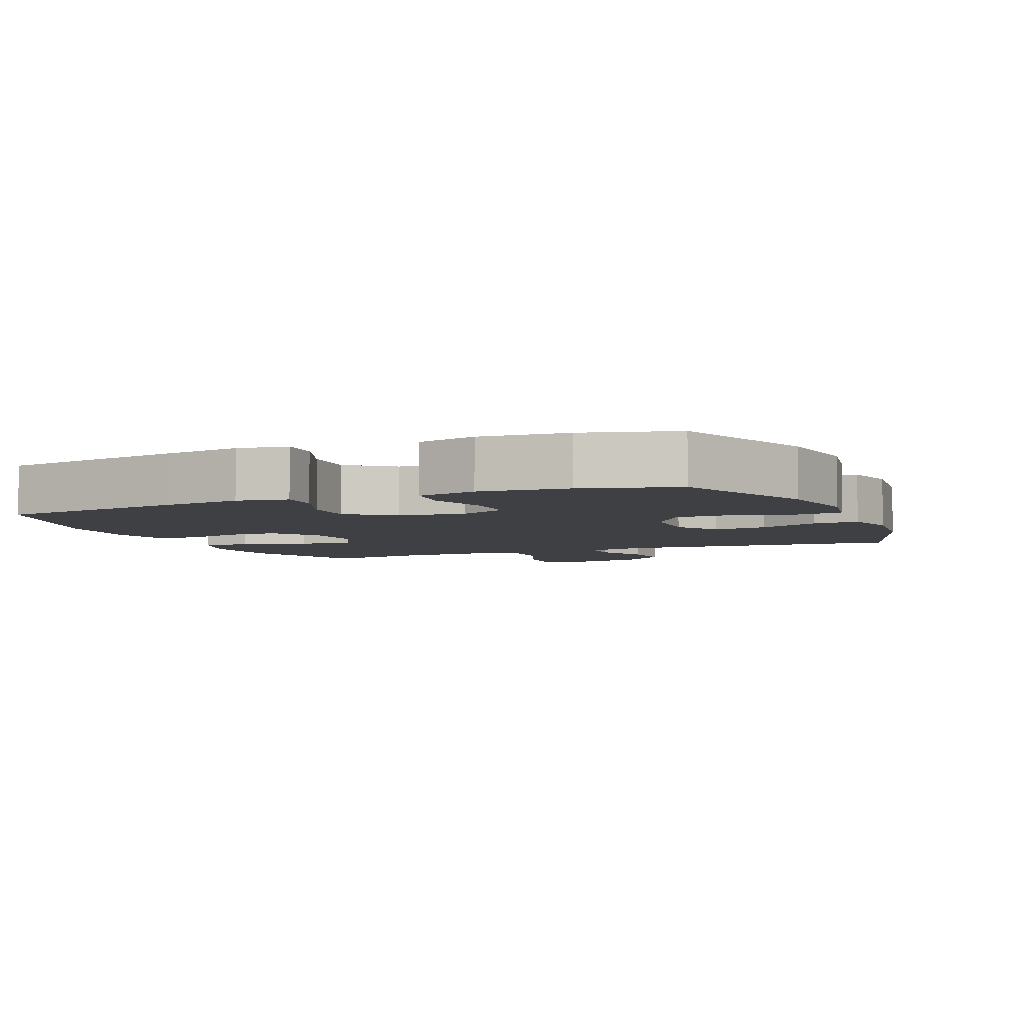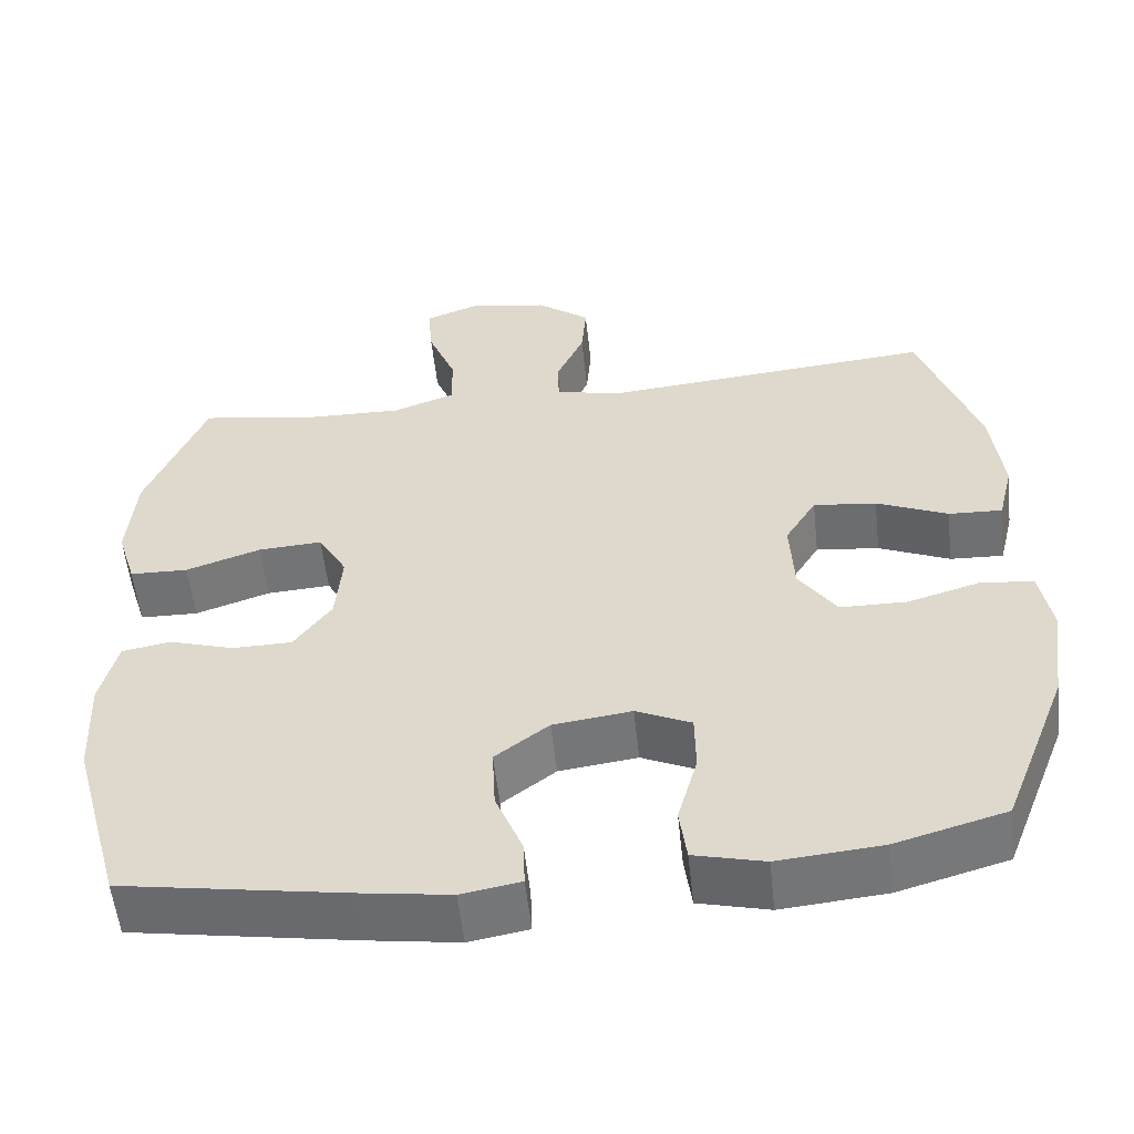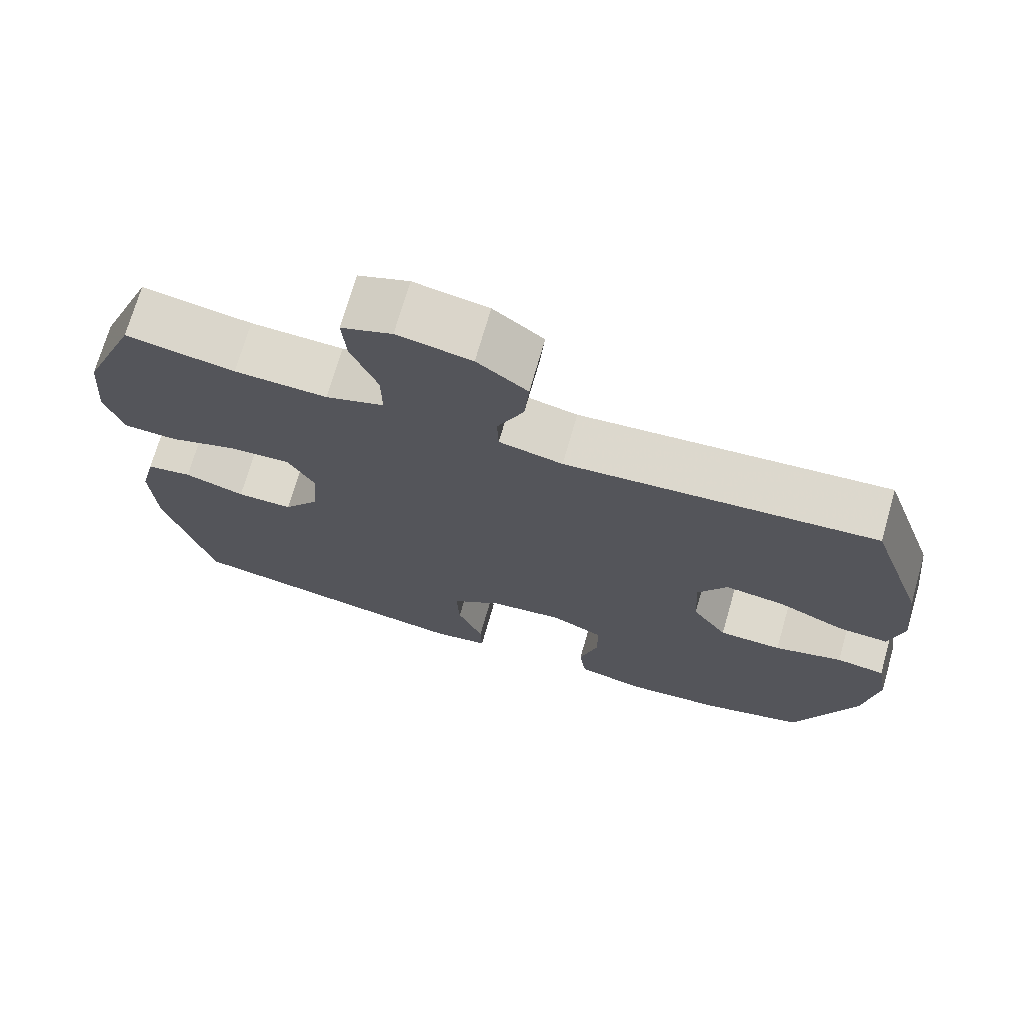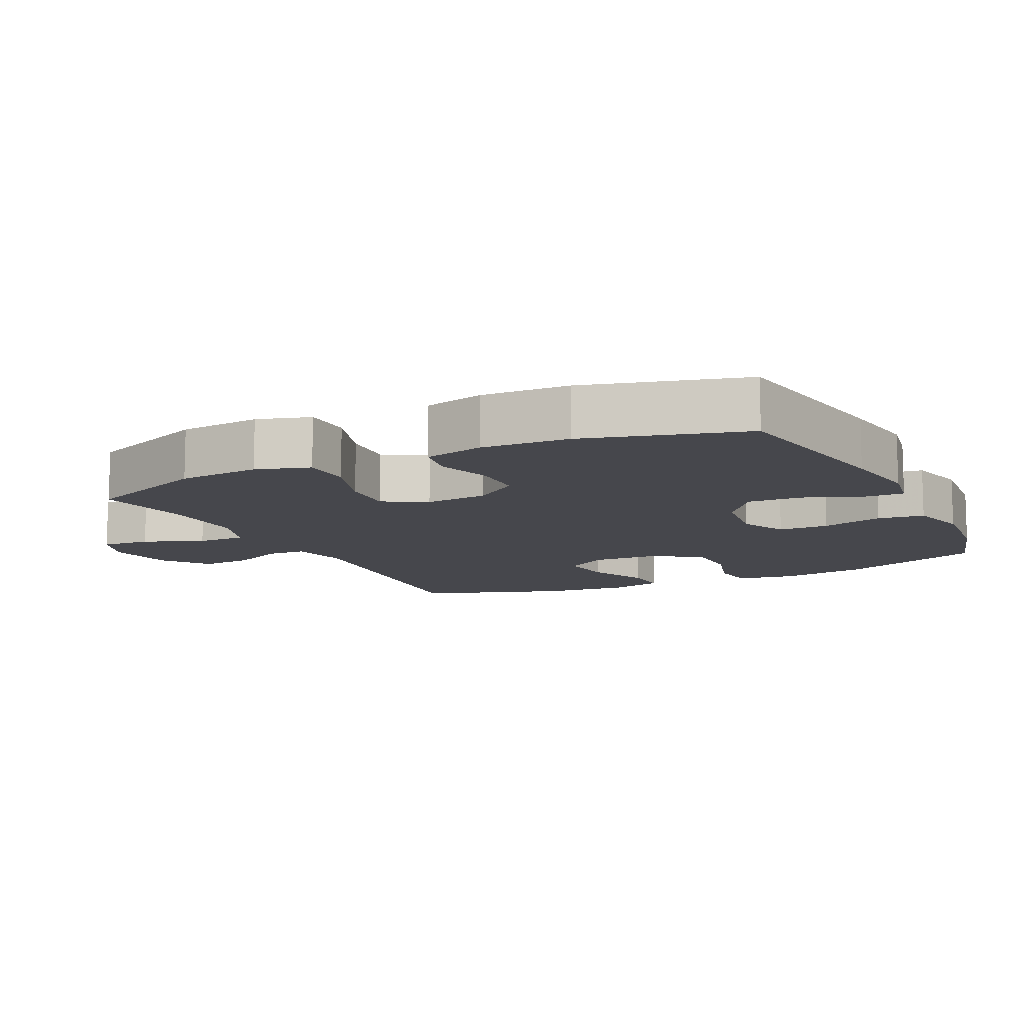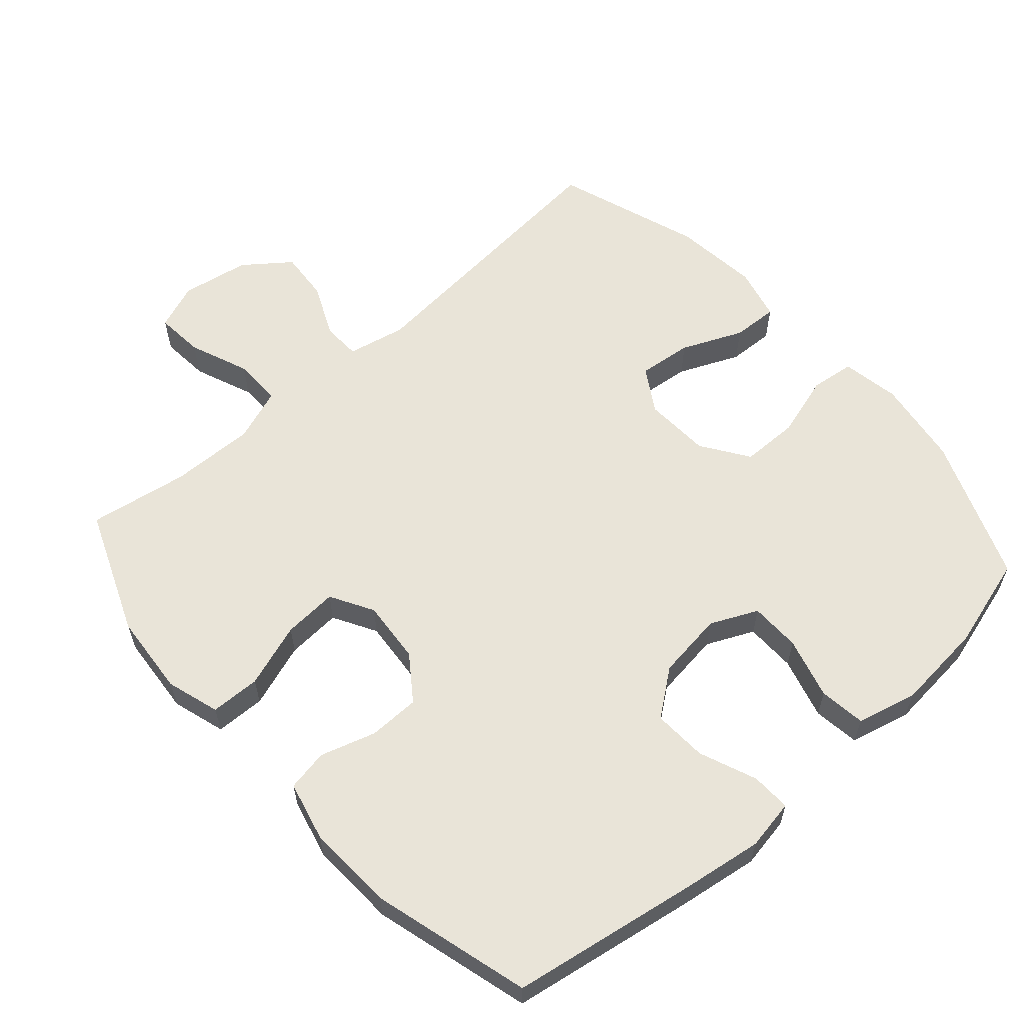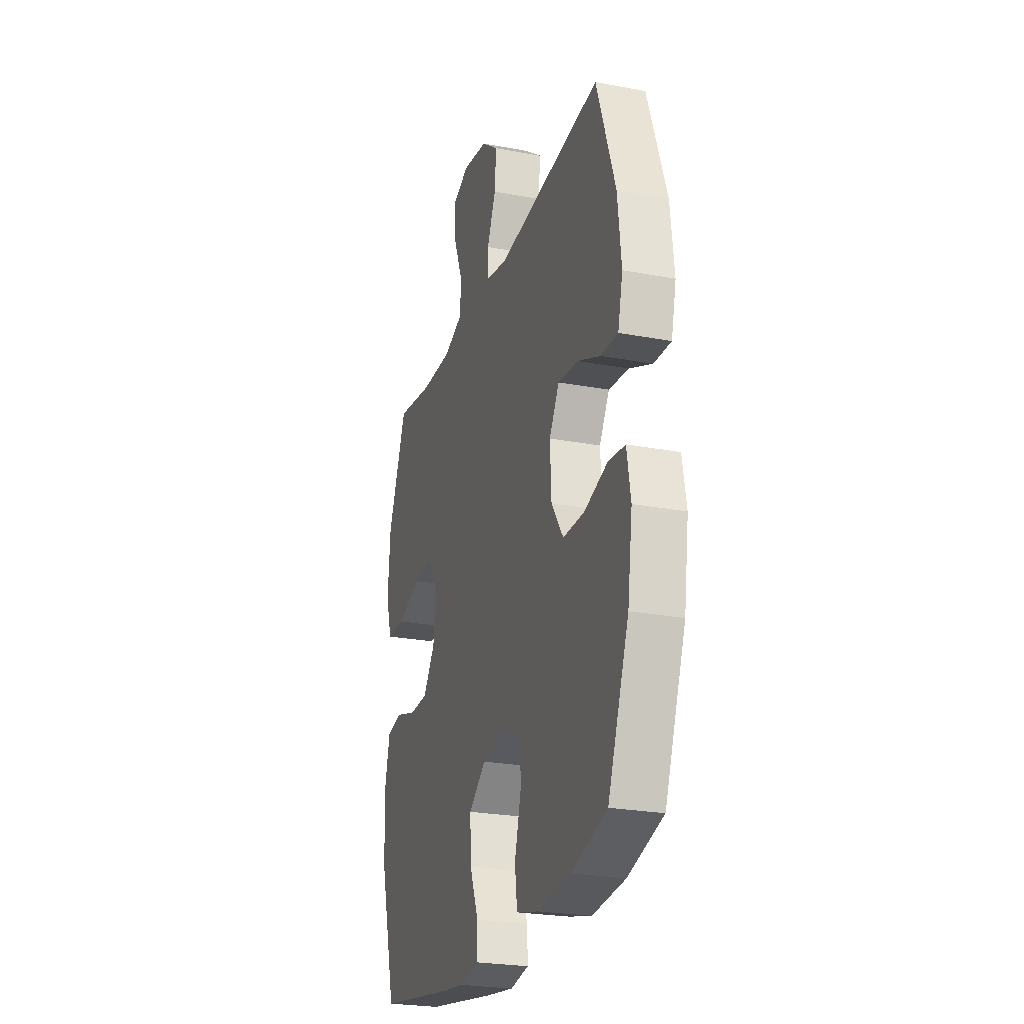
<metadata>
{"format":"obj","ext":"obj","renderer":"f3d","projection":"perspective","resolution":1024,"background":"white","views":[{"elev":-5.1,"azim":-156.9,"up":"+Y"},{"elev":-55.5,"azim":-173.8,"up":"+Z"},{"elev":71.9,"azim":-163.9,"up":"+Z"},{"elev":-10.9,"azim":116.1,"up":"+Y"},{"elev":59.9,"azim":138.5,"up":"+Y"},{"elev":-24.9,"azim":-107.0,"up":"+Z"}]}
</metadata>
<code>
v 0.5 0.07 0.5
v 0.574 0.07 0.317
v 0.584 0.07 0.197
v 0.56 0.07 0.119
v 0.487 0.07 0.117
v 0.393 0.07 0.149
v 0.313 0.07 0.154
v 0.277 0.07 0.091
v 0.285 0.07 -0.001
v 0.332 0.07 -0.066
v 0.407 0.07 -0.067
v 0.488 0.07 -0.042
v 0.549 0.07 -0.053
v 0.57 0.07 -0.14
v 0.564 0.07 -0.268
v 0.5 0.07 -0.5
v 0.224 0.07 -0.546
v 0.108 0.07 -0.563
v 0.034 0.07 -0.55
v 0.036 0.07 -0.492
v 0.07 0.07 -0.408
v 0.074 0.07 -0.329
v 0.007 0.07 -0.278
v -0.091 0.07 -0.265
v -0.16 0.07 -0.297
v -0.161 0.07 -0.371
v -0.136 0.07 -0.461
v -0.145 0.07 -0.529
v -0.233 0.07 -0.551
v -0.363 0.07 -0.539
v -0.5 0.07 -0.5
v -0.582 0.07 -0.289
v -0.601 0.07 -0.161
v -0.586 0.07 -0.076
v -0.521 0.07 -0.068
v -0.43 0.07 -0.095
v -0.346 0.07 -0.094
v -0.299 0.07 -0.025
v -0.294 0.07 0.072
v -0.333 0.07 0.136
v -0.412 0.07 0.127
v -0.501 0.07 0.088
v -0.568 0.07 0.085
v -0.587 0.07 0.163
v -0.573 0.07 0.287
v -0.5 0.07 0.5
v -0.086 0.07 0.463
v -0.001 0.07 0.481
v 0.001 0.07 0.537
v -0.034 0.07 0.614
v -0.04 0.07 0.688
v 0.027 0.07 0.739
v 0.126 0.07 0.756
v 0.194 0.07 0.73
v 0.188 0.07 0.659
v 0.153 0.07 0.572
v 0.152 0.07 0.501
v 0.23 0.07 0.473
v 0.354 0.07 0.476
v 0.5 0 0.5
v 0.574 0 0.317
v 0.584 0 0.197
v 0.56 0 0.119
v 0.487 0 0.117
v 0.393 0 0.149
v 0.313 0 0.154
v 0.277 0 0.091
v 0.285 0 -0.001
v 0.332 0 -0.066
v 0.407 0 -0.067
v 0.488 0 -0.042
v 0.549 0 -0.053
v 0.57 0 -0.14
v 0.564 0 -0.268
v 0.5 0 -0.5
v 0.224 0 -0.546
v 0.108 0 -0.563
v 0.034 0 -0.55
v 0.036 0 -0.492
v 0.07 0 -0.408
v 0.074 0 -0.329
v 0.007 0 -0.278
v -0.091 0 -0.265
v -0.16 0 -0.297
v -0.161 0 -0.371
v -0.136 0 -0.461
v -0.145 0 -0.529
v -0.233 0 -0.551
v -0.363 0 -0.539
v -0.5 0 -0.5
v -0.582 0 -0.289
v -0.601 0 -0.161
v -0.586 0 -0.076
v -0.521 0 -0.068
v -0.43 0 -0.095
v -0.346 0 -0.094
v -0.299 0 -0.025
v -0.294 0 0.072
v -0.333 0 0.136
v -0.412 0 0.127
v -0.501 0 0.088
v -0.568 0 0.085
v -0.587 0 0.163
v -0.573 0 0.287
v -0.5 0 0.5
v -0.086 0 0.463
v -0.001 0 0.481
v 0.001 0 0.537
v -0.034 0 0.614
v -0.04 0 0.688
v 0.027 0 0.739
v 0.126 0 0.756
v 0.194 0 0.73
v 0.188 0 0.659
v 0.153 0 0.572
v 0.152 0 0.501
v 0.23 0 0.473
v 0.354 0 0.476
f 53 54 55 56
f 53 56 57
f 52 53 57
f 49 50 51 52
f 48 49 52 57
f 47 48 57 58
f 45 46 47
f 41 42 43 44
f 40 41 44 45
f 33 34 35 36
f 33 36 37
f 32 33 37
f 31 32 37
f 30 31 37 38
f 26 27 28 29
f 25 26 29 30
f 18 19 20 21
f 18 21 22
f 17 18 22
f 16 17 22
f 15 16 22 23
f 11 12 13 14
f 10 11 14 15
f 3 4 5 6
f 3 6 7
f 59 1 2 3
f 59 3 7
f 58 59 7 8
f 40 45 47 58
f 39 40 58 8
f 38 39 8 9
f 25 30 38
f 24 25 38 9
f 10 15 23 24
f 9 10 24
f 115 114 113 112
f 116 115 112
f 116 112 111
f 111 110 109 108
f 116 111 108 107
f 117 116 107 106
f 106 105 104
f 103 102 101 100
f 104 103 100 99
f 95 94 93 92
f 96 95 92
f 96 92 91
f 96 91 90
f 97 96 90 89
f 88 87 86 85
f 89 88 85 84
f 80 79 78 77
f 81 80 77
f 81 77 76
f 81 76 75
f 82 81 75 74
f 73 72 71 70
f 74 73 70 69
f 65 64 63 62
f 66 65 62
f 62 61 60 118
f 66 62 118
f 67 66 118 117
f 117 106 104 99
f 67 117 99 98
f 68 67 98 97
f 97 89 84
f 68 97 84 83
f 83 82 74 69
f 83 69 68
f 1 60 61 2
f 2 61 62 3
f 3 62 63 4
f 4 63 64 5
f 5 64 65 6
f 6 65 66 7
f 7 66 67 8
f 8 67 68 9
f 9 68 69 10
f 10 69 70 11
f 11 70 71 12
f 12 71 72 13
f 13 72 73 14
f 14 73 74 15
f 15 74 75 16
f 16 75 76 17
f 17 76 77 18
f 18 77 78 19
f 19 78 79 20
f 20 79 80 21
f 21 80 81 22
f 22 81 82 23
f 23 82 83 24
f 24 83 84 25
f 25 84 85 26
f 26 85 86 27
f 27 86 87 28
f 28 87 88 29
f 29 88 89 30
f 30 89 90 31
f 31 90 91 32
f 32 91 92 33
f 33 92 93 34
f 34 93 94 35
f 35 94 95 36
f 36 95 96 37
f 37 96 97 38
f 38 97 98 39
f 39 98 99 40
f 40 99 100 41
f 41 100 101 42
f 42 101 102 43
f 43 102 103 44
f 44 103 104 45
f 45 104 105 46
f 46 105 106 47
f 47 106 107 48
f 48 107 108 49
f 49 108 109 50
f 50 109 110 51
f 51 110 111 52
f 52 111 112 53
f 53 112 113 54
f 54 113 114 55
f 55 114 115 56
f 56 115 116 57
f 57 116 117 58
f 58 117 118 59
f 59 118 60 1

</code>
